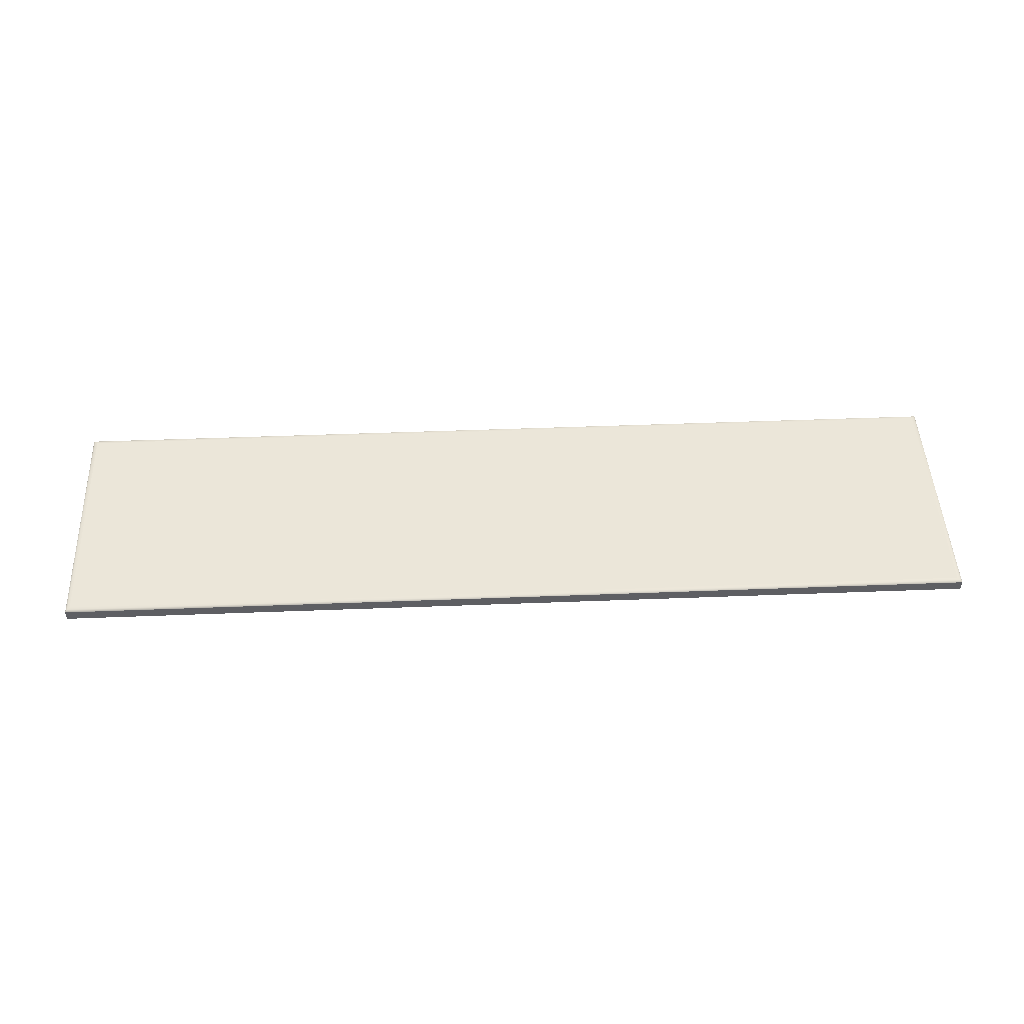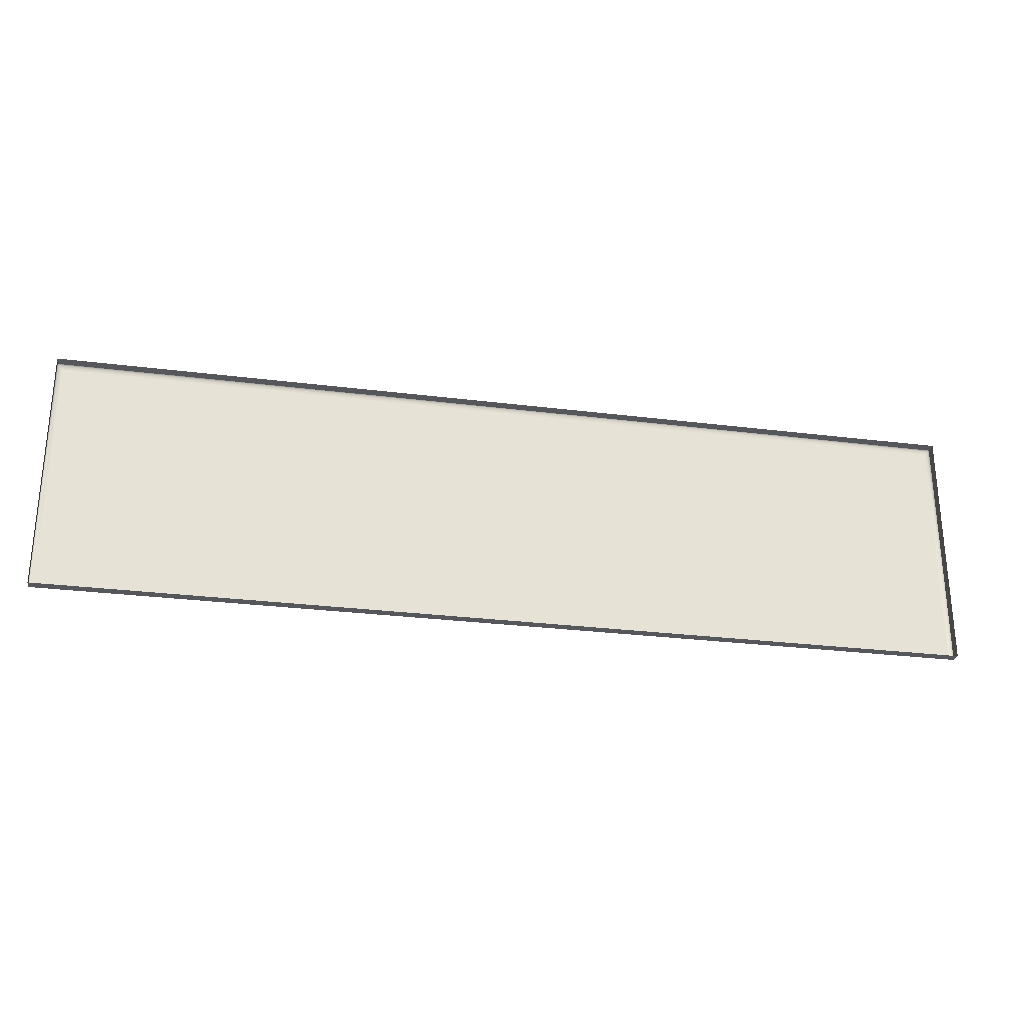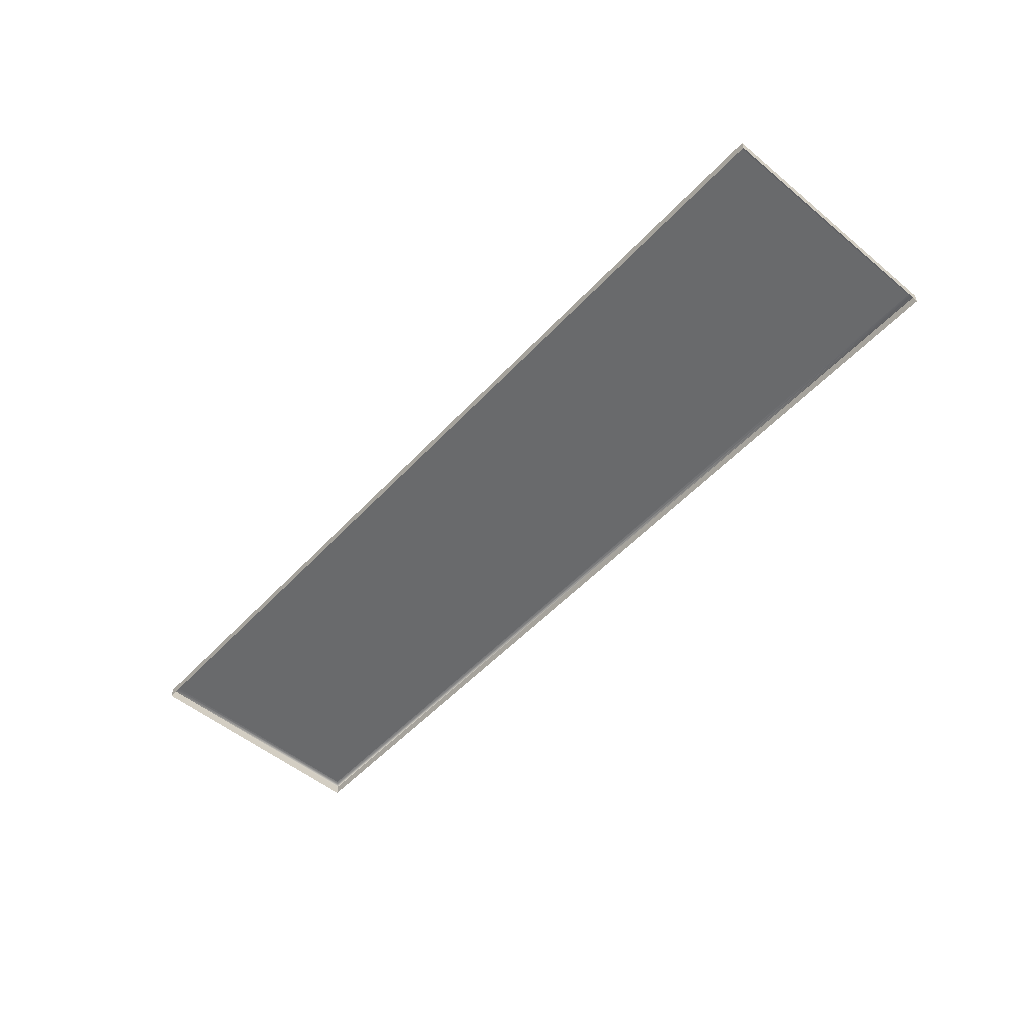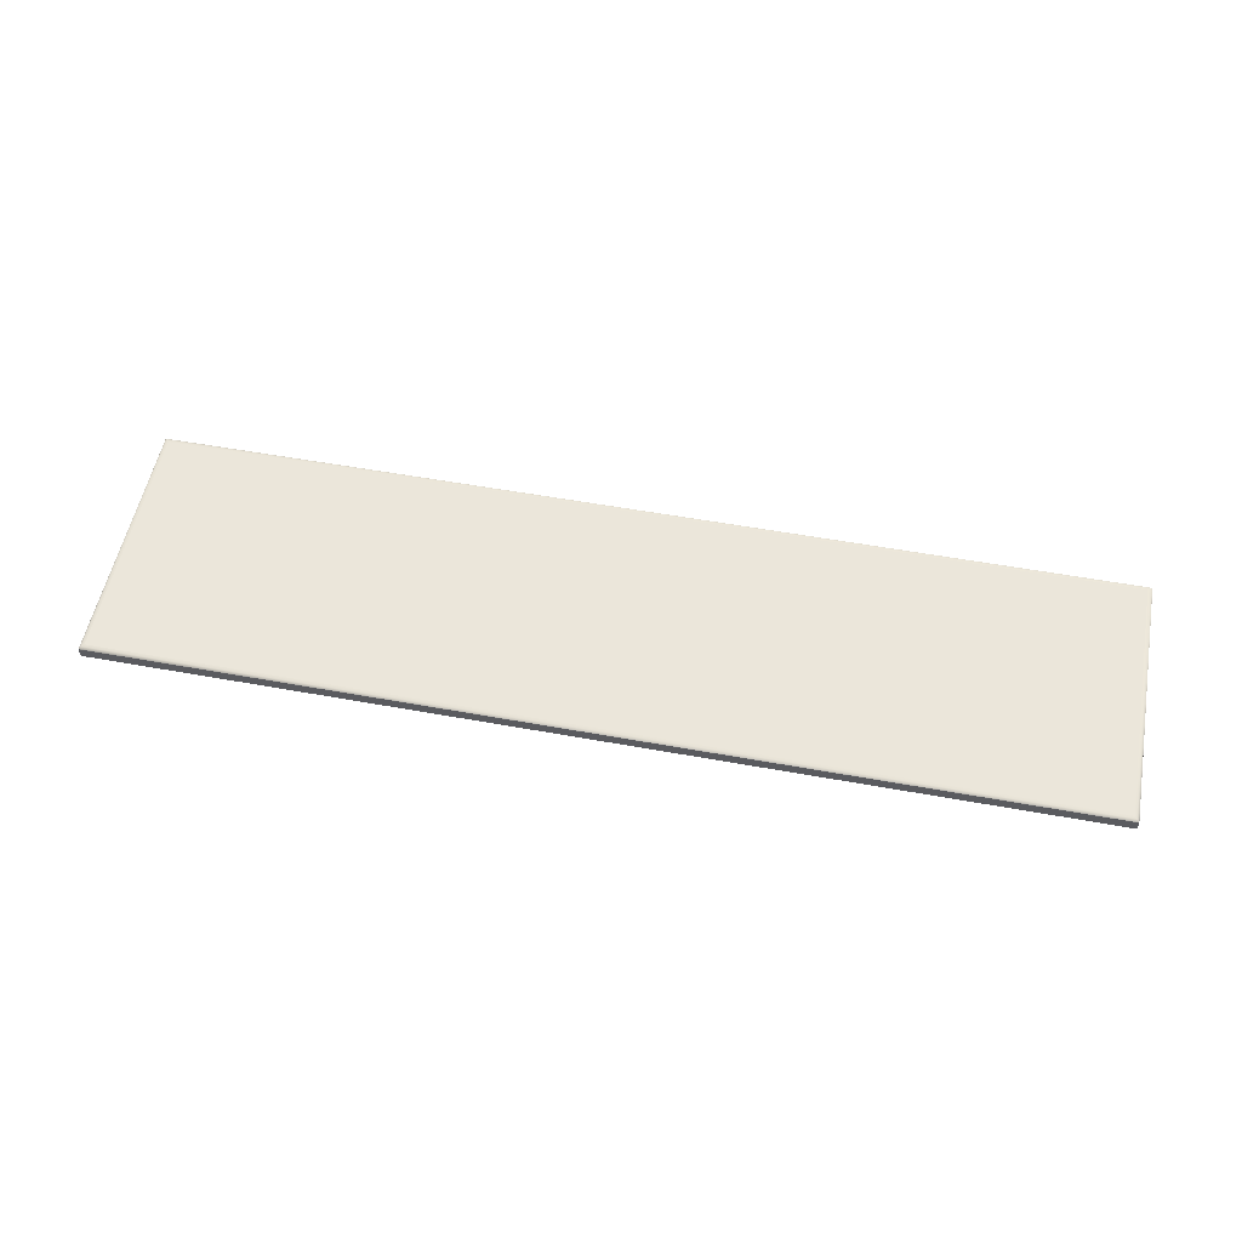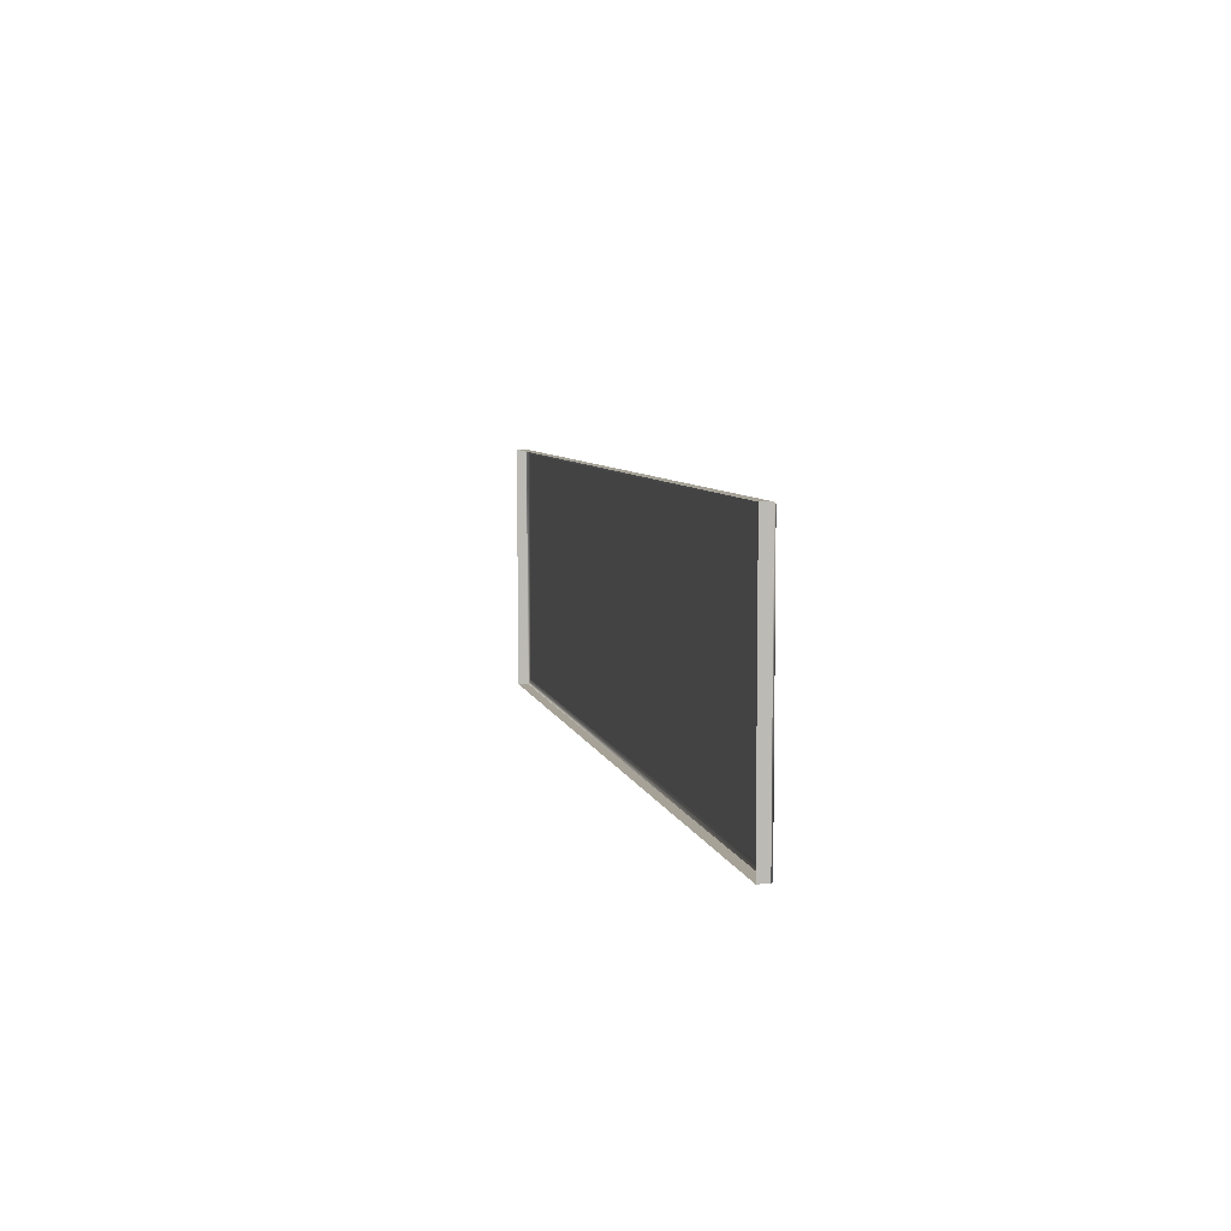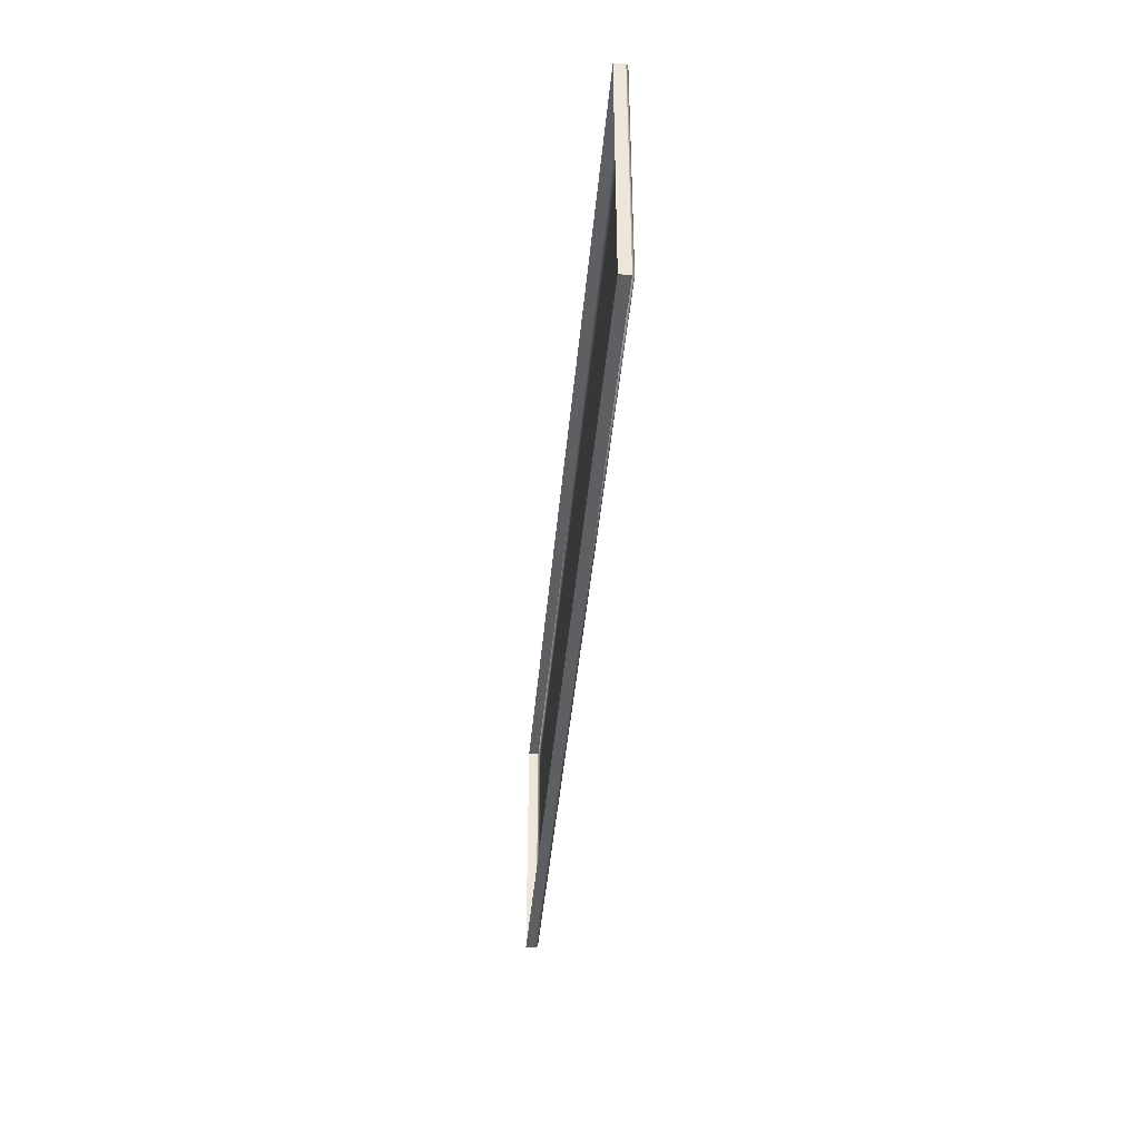
<metadata>
{"format":"obj","ext":"obj","renderer":"f3d","projection":"perspective","resolution":1024,"background":"white","views":[{"elev":47.5,"azim":177.5,"up":"+Y"},{"elev":-27.2,"azim":-11.1,"up":"+Z"},{"elev":-52.9,"azim":48.5,"up":"+Y"},{"elev":54.8,"azim":-169.1,"up":"+Y"},{"elev":6.4,"azim":78.0,"up":"+Z"},{"elev":-40.5,"azim":85.1,"up":"+Z"}]}
</metadata>
<code>
o mesh79/mesh79-geometry#mesh79-geometry
v 0.1177 -0.1556 0.3387
v 0.1177 -0.151 0.4478
v 0.1177 -0.1556 0.4478
v 0.1177 -0.151 0.3387
v -0.293 -0.151 0.4478
v -0.293 -0.151 0.3387
v 0.1174 -0.1505 0.4475
v -0.293 -0.1556 0.4478
v -0.293 -0.1556 0.3387
v 0.1174 -0.1505 0.3389
v -0.2927 -0.1505 0.4475
v -0.2927 -0.1505 0.3389
v 0.1167 -0.1501 0.4468
v 0.1167 -0.1501 0.3397
v -0.292 -0.1501 0.4468
v -0.292 -0.1501 0.3397
v 0.1157 -0.15 0.4458
v 0.1157 -0.15 0.3407
v -0.291 -0.15 0.4458
v -0.291 -0.15 0.3407
f 1 2 3
f 2 1 4
f 5 3 2
f 1 6 4
f 4 7 2
f 3 5 8
f 7 5 2
f 6 1 9
f 6 10 4
f 7 4 10
f 6 8 5
f 5 7 11
f 8 6 9
f 10 6 12
f 10 13 7
f 11 6 5
f 13 11 7
f 6 11 12
f 12 14 10
f 13 10 14
f 11 13 15
f 15 12 11
f 14 12 16
f 14 17 13
f 17 15 13
f 12 15 16
f 16 18 14
f 17 14 18
f 15 17 19
f 15 20 16
f 18 16 20
f 18 19 17
f 20 15 19
f 19 18 20
f 3 2 1
f 4 1 2
f 2 3 5
f 4 6 1
f 2 7 4
f 8 5 3
f 2 5 7
f 9 1 6
f 4 10 6
f 10 4 7
f 5 8 6
f 11 7 5
f 9 6 8
f 12 6 10
f 7 13 10
f 5 6 11
f 7 11 13
f 12 11 6
f 10 14 12
f 14 10 13
f 15 13 11
f 11 12 15
f 16 12 14
f 13 17 14
f 13 15 17
f 16 15 12
f 14 18 16
f 18 14 17
f 19 17 15
f 16 20 15
f 20 16 18
f 17 19 18
f 19 15 20
f 20 18 19

</code>
